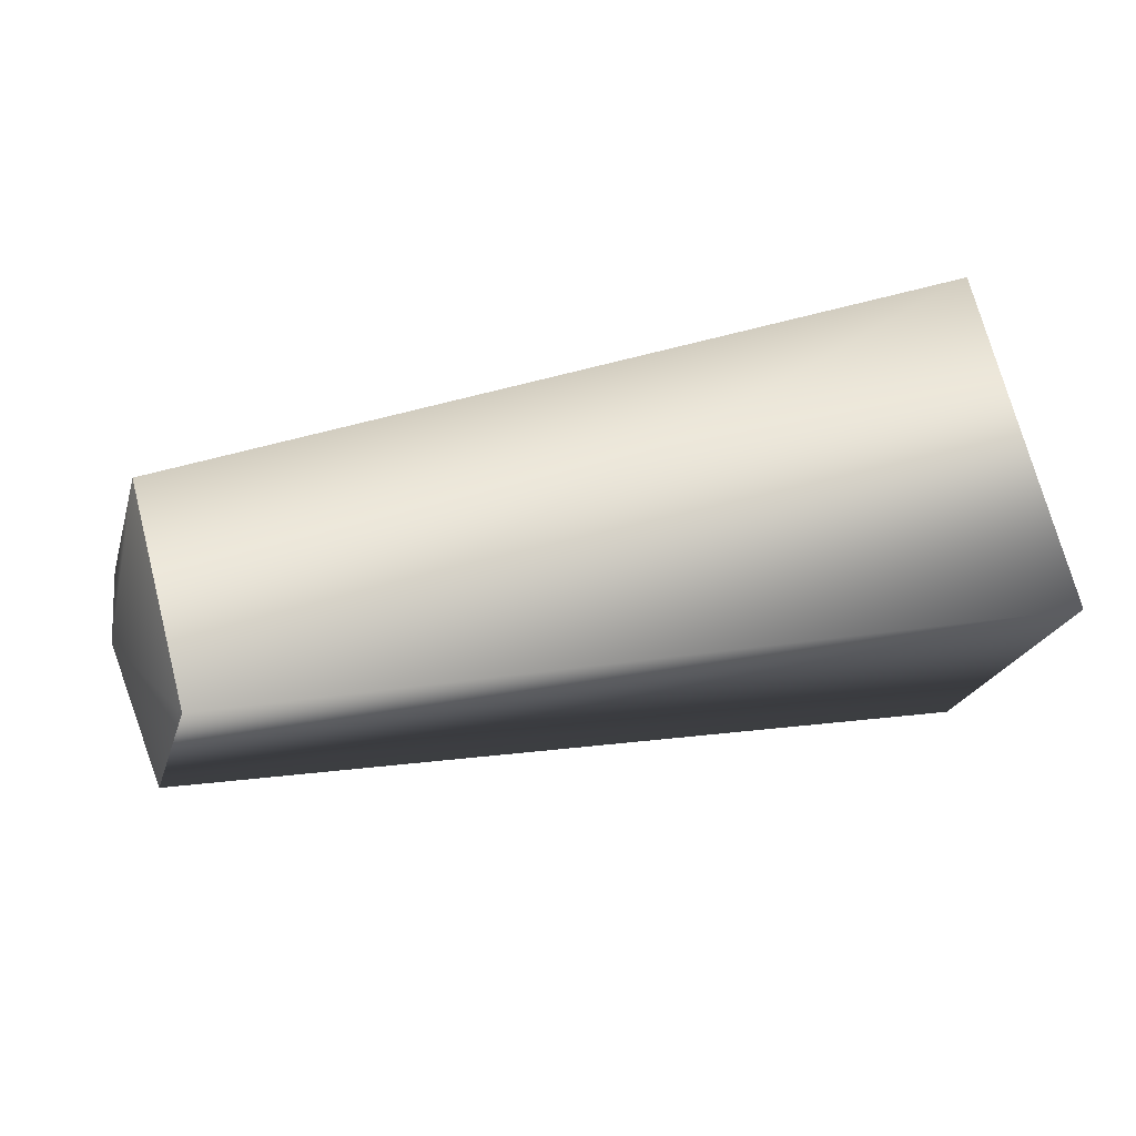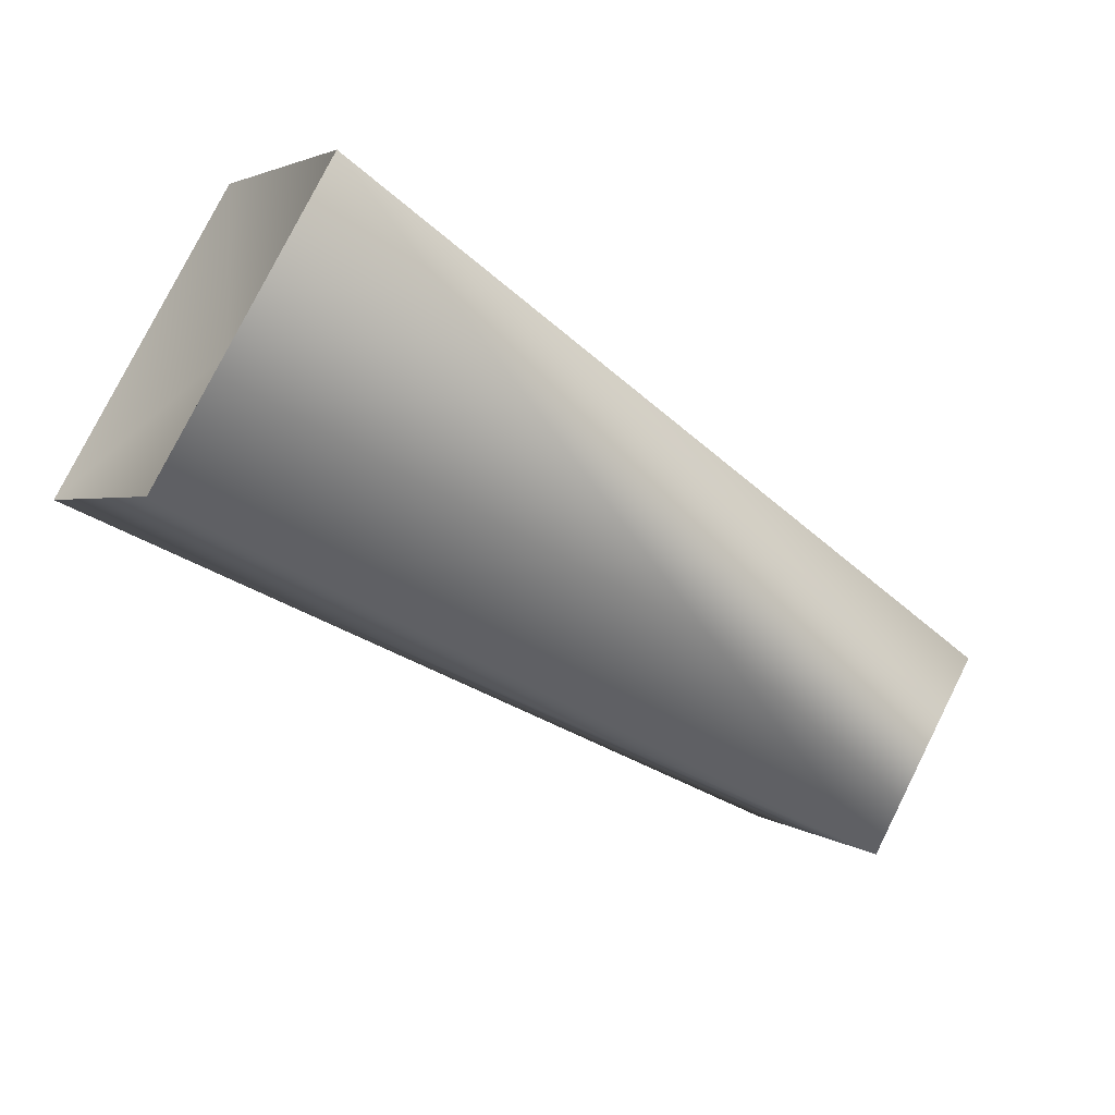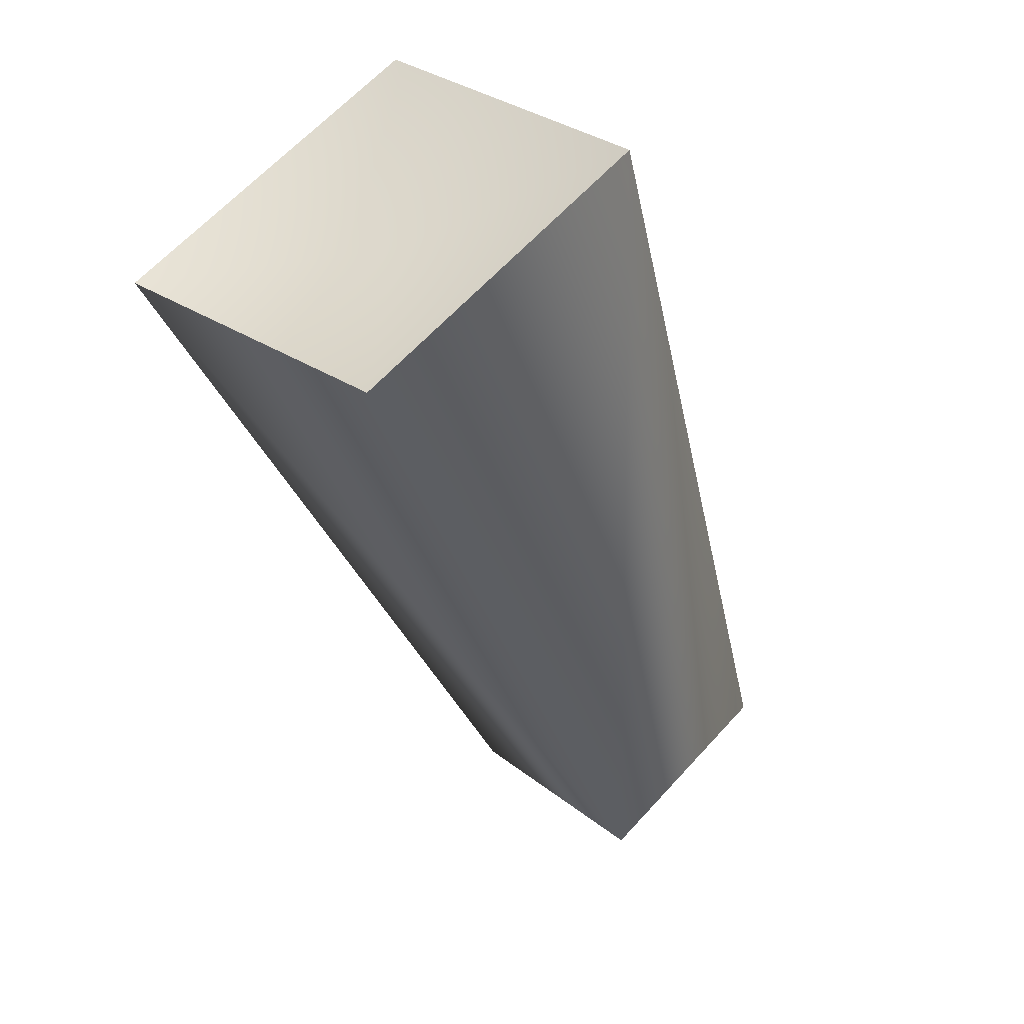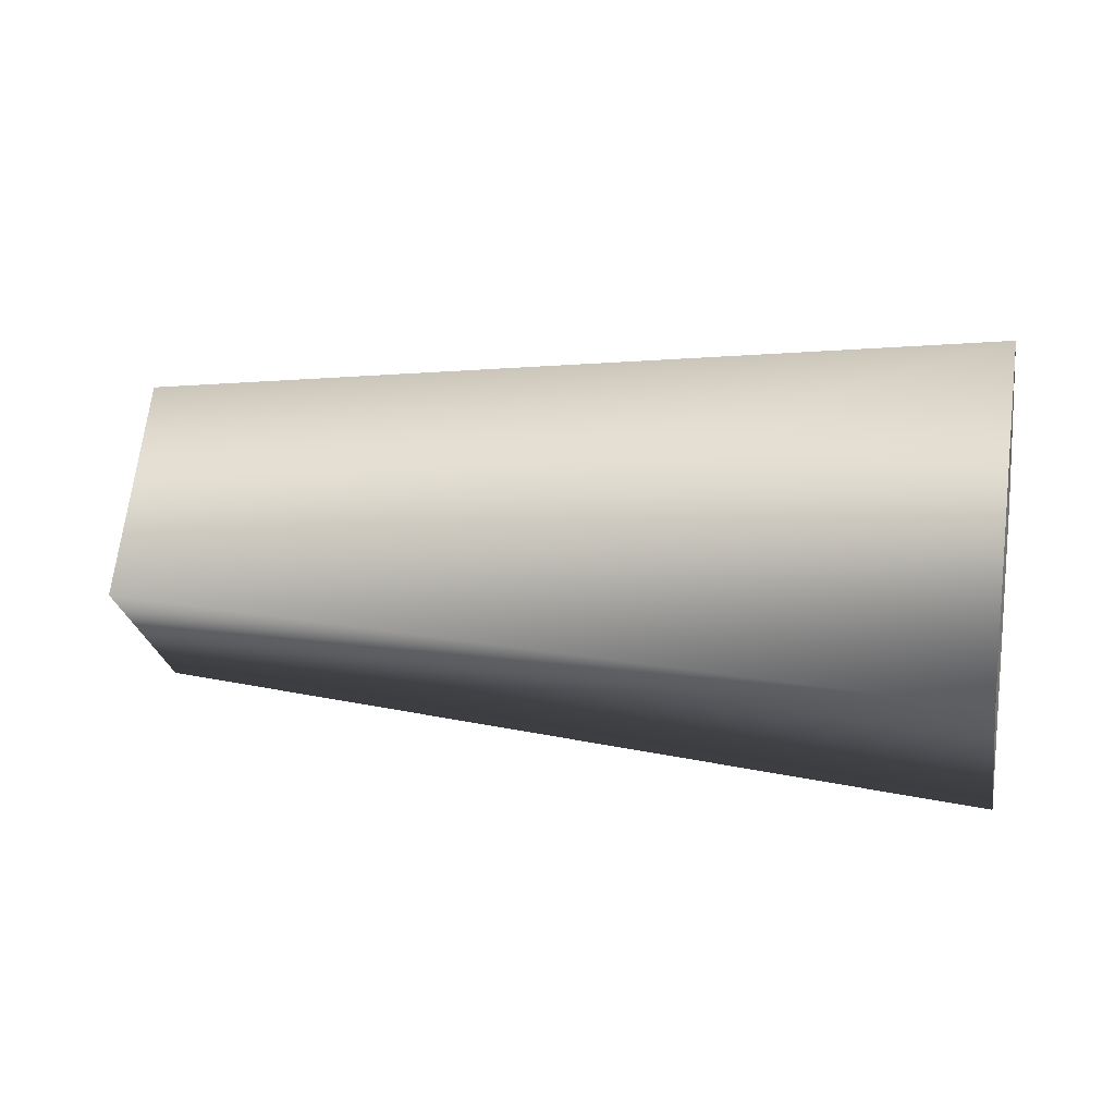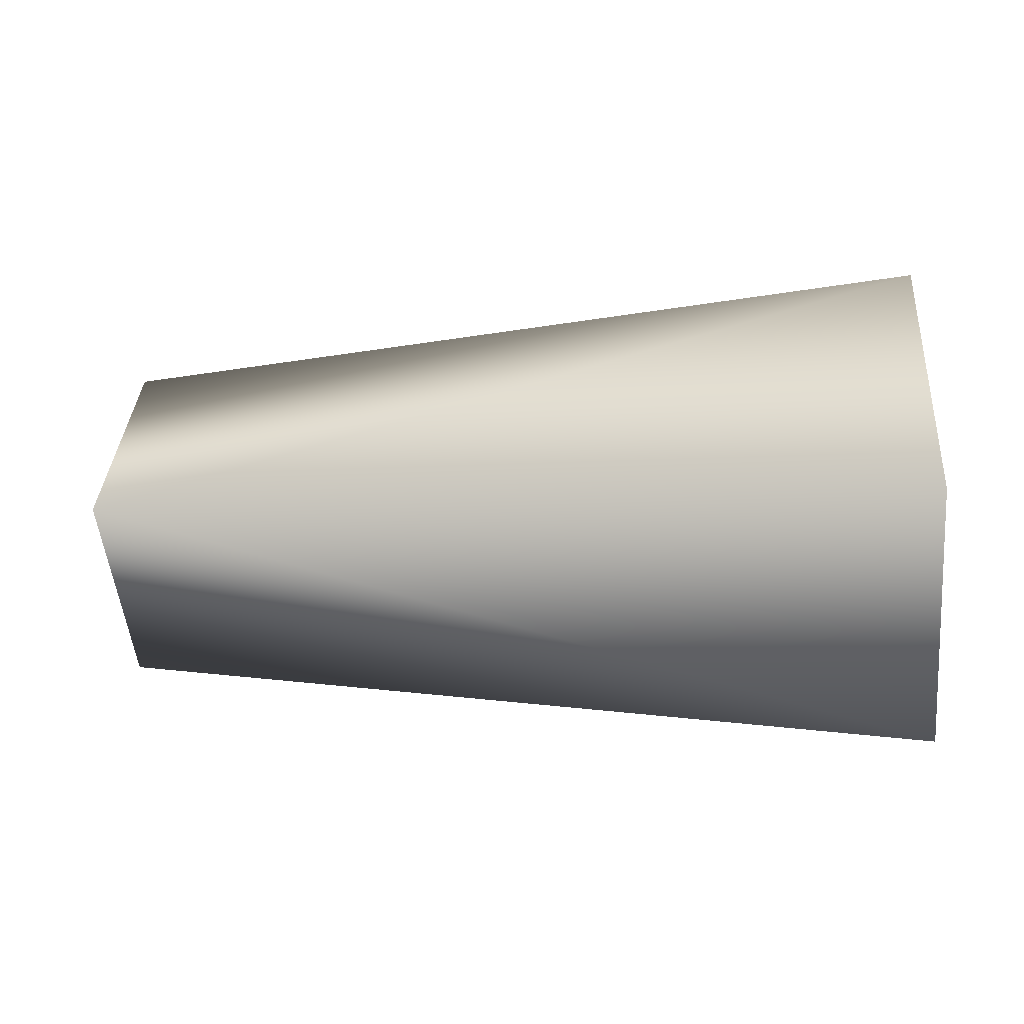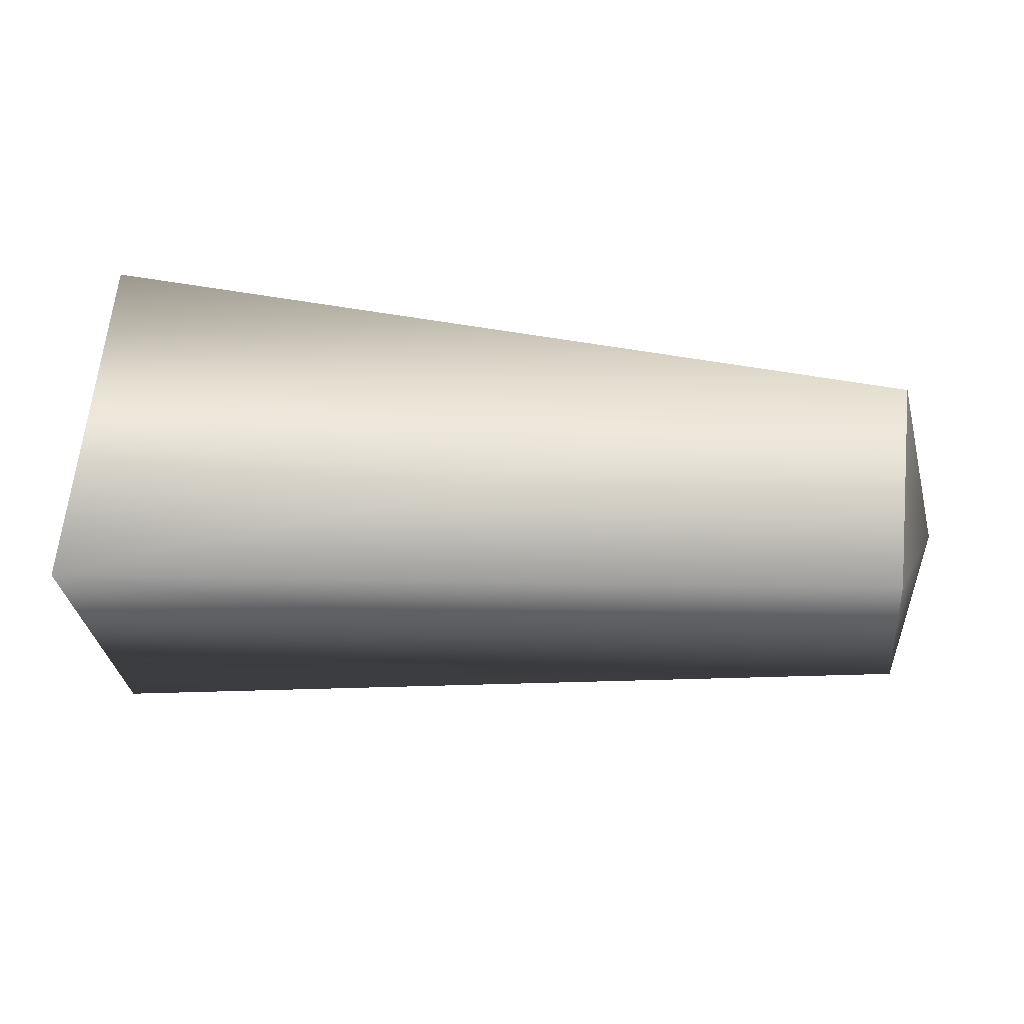
<metadata>
{"format":"obj","ext":"obj","renderer":"f3d","projection":"perspective","resolution":1024,"background":"white","views":[{"elev":24.2,"azim":-20.8,"up":"+Y"},{"elev":-48.1,"azim":140.6,"up":"+Y"},{"elev":-41.7,"azim":107.0,"up":"+Y"},{"elev":22.8,"azim":10.3,"up":"+Y"},{"elev":-5.5,"azim":8.1,"up":"+Z"},{"elev":18.2,"azim":-171.3,"up":"+Z"}]}
</metadata>
<code>
v 0 0 10
v 0 10 0
v -2 0 0
v 0 10 0
v 0 0 -10
v -2 0 0
v 54 -15 0
v 53 0 16
v 0 -10 0
v 53 0 16
v 53 16 0
v 0 0 10
v 53 16 0
v 0 10 0
v 0 0 10
v 53 16 0
v 54 0 -15
v 0 0 -10
v 53 16 0
v 0 0 -10
v 0 10 0
v 54 0 -15
v 54 -15 0
v 0 -10 0
v 54 0 -15
v 0 -10 0
v 0 0 -10
v 53 0 16
v 54 -15 0
v 51 0 0
v 53 16 0
v 53 0 16
v 51 0 0
v 54 0 -15
v 53 16 0
v 51 0 0
v 54 -15 0
v 54 0 -15
v 51 0 0
v 0 -10 0
v 0 0 10
v -2 0 0
v 0 0 -10
v 0 -10 0
v -2 0 0
v 53 0 16
v 0 0 10
v 0 -10 0
f 1 2 3
f 4 5 6
f 7 8 9
f 10 11 12
f 13 14 15
f 16 17 18
f 19 20 21
f 22 23 24
f 25 26 27
f 28 29 30
f 31 32 33
f 34 35 36
f 37 38 39
f 40 41 42
f 43 44 45
f 46 47 48

</code>
